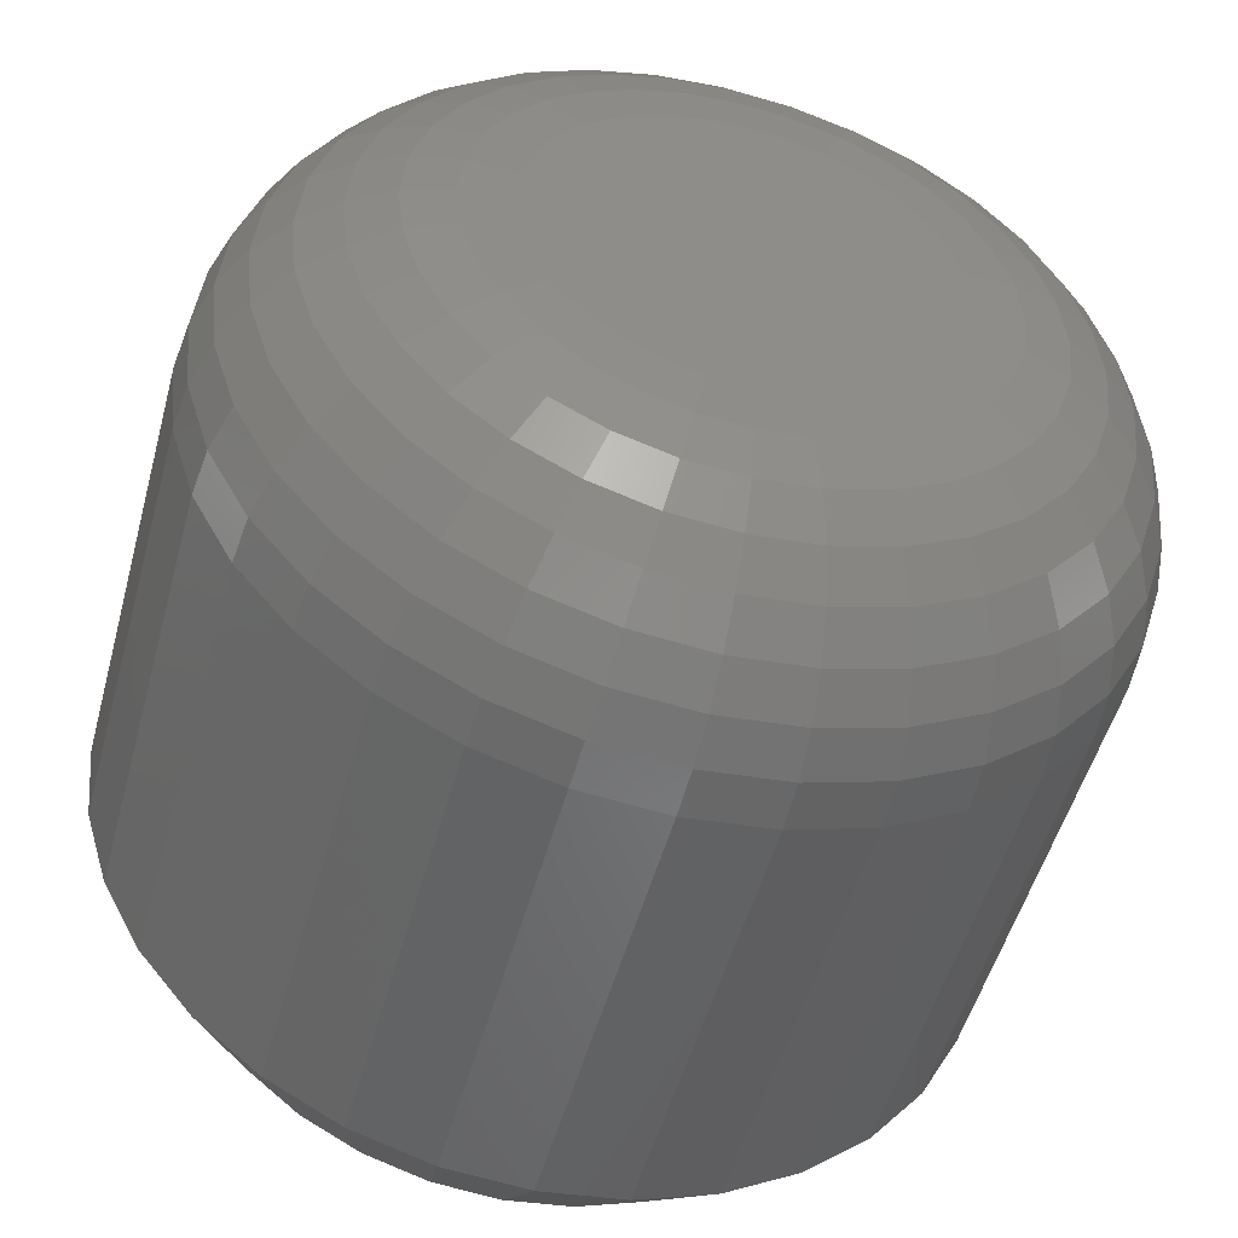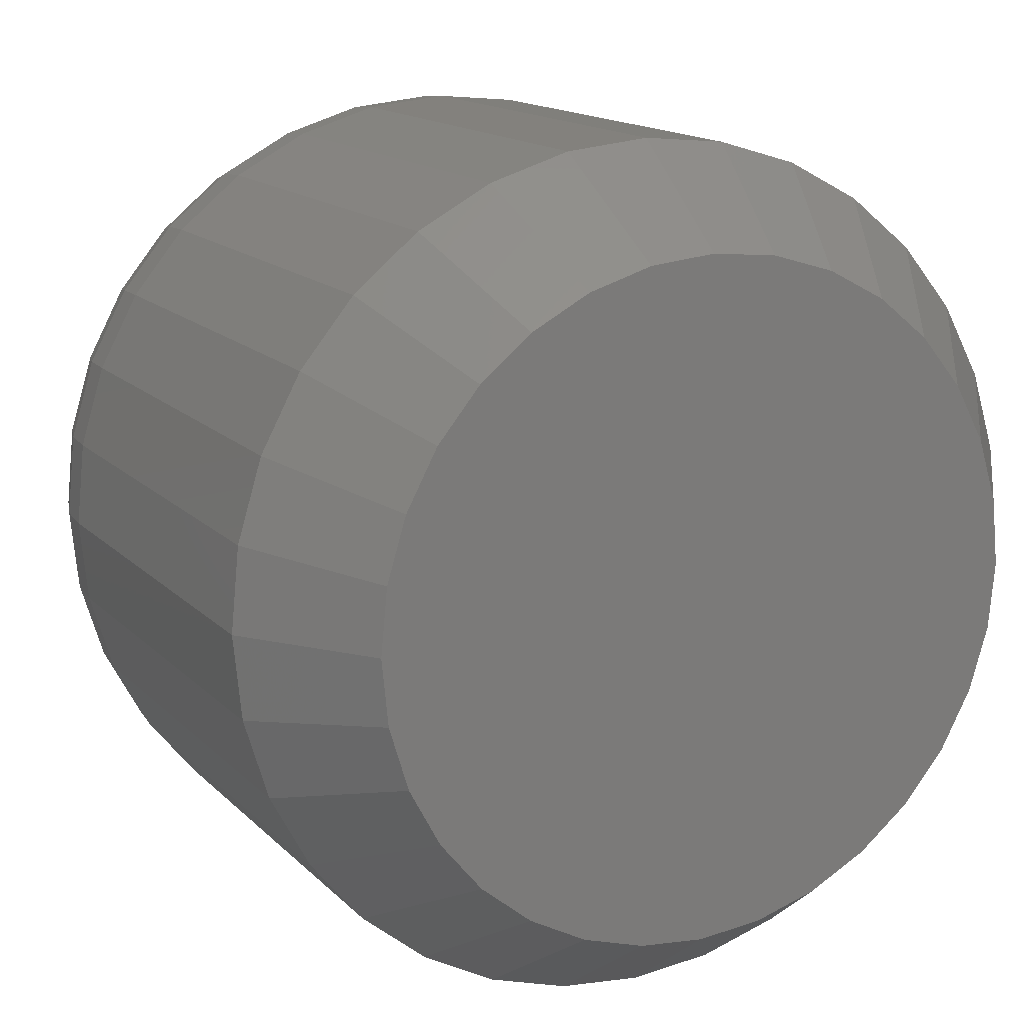
<metadata>
{"format":"stl","ext":"stl","renderer":"f3d","projection":"perspective","resolution":1024,"background":"white","views":[{"elev":-50.4,"azim":165.1,"up":"+Y"},{"elev":14.7,"azim":-27.2,"up":"+Y"}]}
</metadata>
<code>
# stl→obj: 352 verts, 700 faces
v 0.4062 -8.085e-16 0.2188
v 0.4062 -9.797e-17 0.6328
v 0.3986 -0.07804 0.2188
v 0.3986 -0.07804 0.6328
v 0.3758 -0.1531 0.2188
v 0.3758 -0.1531 0.6328
v 0.3388 -0.2222 0.2188
v 0.3388 -0.2222 0.6328
v 0.2891 -0.2828 0.2188
v 0.2891 -0.2828 0.6328
v 0.2285 -0.3326 0.2188
v 0.2285 -0.3326 0.6328
v 0.1593 -0.3696 0.2188
v 0.1593 -0.3696 0.6328
v 0.08429 -0.3923 0.2188
v 0.08429 -0.3923 0.6328
v 0.00625 -0.4 0.2188
v 0.00625 -0.4 0.6328
v -0.07179 -0.3923 0.2188
v -0.07179 -0.3923 0.6328
v -0.1468 -0.3696 0.2188
v -0.1468 -0.3696 0.6328
v -0.216 -0.3326 0.2188
v -0.216 -0.3326 0.6328
v -0.2766 -0.2828 0.2188
v -0.2766 -0.2828 0.6328
v -0.3263 -0.2222 0.2188
v -0.3263 -0.2222 0.6328
v -0.3633 -0.1531 0.2188
v -0.3633 -0.1531 0.6328
v -0.3861 -0.07804 0.2188
v -0.3861 -0.07804 0.6328
v -0.3937 4.898e-17 0.2188
v -0.3937 4.898e-17 0.6328
v -0.3861 0.07804 0.2188
v -0.3861 0.07804 0.6328
v -0.3633 0.1531 0.2188
v -0.3633 0.1531 0.6328
v -0.3263 0.2222 0.2188
v -0.3263 0.2222 0.6328
v -0.2766 0.2828 0.2188
v -0.2766 0.2828 0.6328
v -0.216 0.3326 0.2188
v -0.216 0.3326 0.6328
v -0.1468 0.3696 0.2188
v -0.1468 0.3696 0.6328
v -0.07179 0.3923 0.2188
v -0.07179 0.3923 0.6328
v 0.00625 0.4 0.2188
v 0.00625 0.4 0.6328
v 0.08429 0.3923 0.2188
v 0.08429 0.3923 0.6328
v 0.1593 0.3696 0.2188
v 0.1593 0.3696 0.6328
v 0.2285 0.3326 0.2188
v 0.2285 0.3326 0.6328
v 0.2891 0.2828 0.2188
v 0.2891 0.2828 0.6328
v 0.3388 0.2222 0.2188
v 0.3388 0.2222 0.6328
v 0.3758 0.1531 0.2188
v 0.3758 0.1531 0.6328
v 0.3986 0.07804 0.2188
v 0.3986 0.07804 0.6328
v -0.05502 0.308 0.75
v 0.06752 0.308 0.75
v 0.00625 0.3141 0.75
v 0.1264 0.2902 0.75
v -0.1139 0.2902 0.75
v 0.1807 0.2611 0.75
v -0.1682 0.2611 0.75
v 0.2283 0.2221 0.75
v -0.2158 0.2221 0.75
v 0.2674 0.1745 0.75
v -0.2549 0.1745 0.75
v 0.2964 0.1202 0.75
v -0.2839 0.1202 0.75
v 0.3143 0.06127 0.75
v -0.3018 0.06127 0.75
v 0.3203 1.59e-16 0.75
v -0.3078 1.492e-07 0.75
v 0.3143 -0.06127 0.75
v -0.3018 -0.06127 0.75
v 0.2964 -0.1202 0.75
v -0.2839 -0.1202 0.75
v 0.2674 -0.1745 0.75
v -0.2549 -0.1745 0.75
v 0.2283 -0.2221 0.75
v -0.2158 -0.2221 0.75
v 0.1807 -0.2611 0.75
v -0.1682 -0.2611 0.75
v 0.1264 -0.2902 0.75
v -0.1139 -0.2902 0.75
v 0.06752 -0.308 0.75
v -0.05502 -0.308 0.75
v 0.00625 -0.3141 0.75
v 0.00625 0.1812 0
v 0.04161 0.1778 0
v -0.02911 0.1778 0
v -0.06311 0.1675 0
v 0.07561 0.1675 0
v 0.04161 -0.1778 0
v -0.02911 -0.1778 0
v 0.07561 -0.1675 0
v 0.00625 -0.1812 0
v -0.06311 -0.1675 0
v -0.09445 -0.1507 0
v 0.1069 -0.1507 0
v -0.1219 -0.1282 0
v 0.1344 -0.1282 0
v -0.1445 -0.1007 0
v 0.157 -0.1007 0
v -0.1612 -0.06936 0
v 0.1737 -0.06936 0
v -0.1715 -0.03536 0
v 0.184 -0.03536 0
v -0.175 -6.064e-17 0
v 0.1875 -4.674e-17 0
v -0.1715 0.03536 0
v 0.184 0.03536 0
v -0.1612 0.06936 0
v 0.1737 0.06936 0
v -0.1445 0.1007 0
v 0.157 0.1007 0
v -0.1219 0.1282 0
v 0.1344 0.1282 0
v -0.09445 0.1507 0
v 0.1069 0.1507 0
v -0.3895 -1.943e-16 0.1761
v -0.3819 0.07722 0.1761
v -0.3771 -2.22e-16 0.135
v -0.3697 0.07479 0.135
v -0.3569 -2.22e-16 0.09722
v -0.3499 0.07084 0.09722
v -0.3297 -1.665e-16 0.06407
v -0.3232 0.06554 0.06407
v -0.2965 -1.388e-16 0.03687
v -0.2907 0.05907 0.03687
v -0.2587 -1.249e-16 0.01665
v -0.2536 0.05169 0.01665
v -0.2177 -8.327e-17 0.004203
v -0.2134 0.04369 0.004203
v 0.3944 0.07722 0.1761
v 0.402 -2.498e-16 0.1761
v 0.3822 0.07479 0.135
v 0.3896 -2.776e-16 0.135
v 0.3624 0.07084 0.09722
v 0.3694 -2.22e-16 0.09722
v 0.3357 0.06554 0.06407
v 0.3422 -1.943e-16 0.06407
v 0.3032 0.05907 0.03687
v 0.309 -1.388e-16 0.03687
v 0.2661 0.05169 0.01665
v 0.2712 -1.527e-16 0.01665
v 0.2259 0.04369 0.004203
v 0.2302 -1.11e-16 0.004203
v 0.3719 0.1515 0.1761
v 0.3604 0.1467 0.135
v 0.3417 0.139 0.09722
v 0.3166 0.1286 0.06407
v 0.286 0.1159 0.03687
v 0.251 0.1014 0.01665
v 0.2131 0.08569 0.004203
v 0.3353 0.2199 0.1761
v 0.325 0.213 0.135
v 0.3082 0.2017 0.09722
v 0.2856 0.1866 0.06407
v 0.258 0.1682 0.03687
v 0.2266 0.1472 0.01665
v 0.1924 0.1244 0.004203
v 0.2861 0.2799 0.1761
v 0.2773 0.2711 0.135
v 0.263 0.2568 0.09722
v 0.2438 0.2375 0.06407
v 0.2203 0.2141 0.03687
v 0.1936 0.1874 0.01665
v 0.1646 0.1583 0.004203
v 0.2261 0.3291 0.1761
v 0.2192 0.3187 0.135
v 0.208 0.3019 0.09722
v 0.1929 0.2793 0.06407
v 0.1745 0.2518 0.03687
v 0.1535 0.2203 0.01665
v 0.1307 0.1862 0.004203
v 0.1577 0.3657 0.1761
v 0.153 0.3542 0.135
v 0.1452 0.3355 0.09722
v 0.1348 0.3104 0.06407
v 0.1221 0.2797 0.03687
v 0.1076 0.2448 0.01665
v 0.09194 0.2069 0.004203
v 0.08347 0.3882 0.1761
v 0.08104 0.376 0.135
v 0.07709 0.3562 0.09722
v 0.07179 0.3295 0.06407
v 0.06532 0.297 0.03687
v 0.05794 0.2599 0.01665
v 0.04994 0.2196 0.004203
v 0.00625 0.3958 0.1761
v 0.00625 0.3833 0.135
v 0.00625 0.3631 0.09722
v 0.00625 0.3359 0.06407
v 0.00625 0.3028 0.03687
v 0.00625 0.265 0.01665
v 0.00625 0.2239 0.004203
v -0.07097 0.3882 0.1761
v -0.06854 0.376 0.135
v -0.06459 0.3562 0.09722
v -0.05929 0.3295 0.06407
v -0.05282 0.297 0.03687
v -0.04544 0.2599 0.01665
v -0.03744 0.2196 0.004203
v -0.1452 0.3657 0.1761
v -0.1405 0.3542 0.135
v -0.1327 0.3355 0.09722
v -0.1223 0.3104 0.06407
v -0.1096 0.2797 0.03687
v -0.09515 0.2448 0.01665
v -0.07944 0.2069 0.004203
v -0.2136 0.3291 0.1761
v -0.2067 0.3187 0.135
v -0.1955 0.3019 0.09722
v -0.1804 0.2793 0.06407
v -0.162 0.2518 0.03687
v -0.141 0.2203 0.01665
v -0.1182 0.1862 0.004203
v -0.2736 0.2799 0.1761
v -0.2648 0.2711 0.135
v -0.2505 0.2568 0.09722
v -0.2313 0.2375 0.06407
v -0.2078 0.2141 0.03687
v -0.1811 0.1874 0.01665
v -0.1521 0.1583 0.004203
v -0.3228 0.2199 0.1761
v -0.3125 0.213 0.135
v -0.2957 0.2017 0.09722
v -0.2731 0.1866 0.06407
v -0.2455 0.1682 0.03687
v -0.2141 0.1472 0.01665
v -0.1799 0.1244 0.004203
v -0.3594 0.1515 0.1761
v -0.3479 0.1467 0.135
v -0.3292 0.139 0.09722
v -0.3041 0.1286 0.06407
v -0.2735 0.1159 0.03687
v -0.2385 0.1014 0.01665
v -0.2006 0.08569 0.004203
v 0.3944 -0.07722 0.1761
v 0.3822 -0.07479 0.135
v 0.3624 -0.07084 0.09722
v 0.3357 -0.06554 0.06407
v 0.3032 -0.05907 0.03687
v 0.2661 -0.05169 0.01665
v 0.2259 -0.04369 0.004203
v -0.3819 -0.07722 0.1761
v -0.3697 -0.07479 0.135
v -0.3499 -0.07084 0.09722
v -0.3232 -0.06554 0.06407
v -0.2907 -0.05907 0.03687
v -0.2536 -0.05169 0.01665
v -0.2134 -0.04369 0.004203
v -0.3594 -0.1515 0.1761
v -0.3479 -0.1467 0.135
v -0.3292 -0.139 0.09722
v -0.3041 -0.1286 0.06407
v -0.2735 -0.1159 0.03687
v -0.2385 -0.1014 0.01665
v -0.2006 -0.08569 0.004203
v -0.3228 -0.2199 0.1761
v -0.3125 -0.213 0.135
v -0.2957 -0.2017 0.09722
v -0.2731 -0.1866 0.06407
v -0.2455 -0.1682 0.03687
v -0.2141 -0.1472 0.01665
v -0.1799 -0.1244 0.004203
v -0.2736 -0.2799 0.1761
v -0.2648 -0.2711 0.135
v -0.2505 -0.2568 0.09722
v -0.2313 -0.2375 0.06407
v -0.2078 -0.2141 0.03687
v -0.1811 -0.1874 0.01665
v -0.1521 -0.1583 0.004203
v -0.2136 -0.3291 0.1761
v -0.2067 -0.3187 0.135
v -0.1955 -0.3019 0.09722
v -0.1804 -0.2793 0.06407
v -0.162 -0.2518 0.03687
v -0.141 -0.2203 0.01665
v -0.1182 -0.1862 0.004203
v -0.1452 -0.3657 0.1761
v -0.1405 -0.3542 0.135
v -0.1327 -0.3355 0.09722
v -0.1223 -0.3104 0.06407
v -0.1096 -0.2797 0.03687
v -0.09515 -0.2448 0.01665
v -0.07944 -0.2069 0.004203
v -0.07097 -0.3882 0.1761
v -0.06854 -0.376 0.135
v -0.06459 -0.3562 0.09722
v -0.05929 -0.3295 0.06407
v -0.05282 -0.297 0.03687
v -0.04544 -0.2599 0.01665
v -0.03744 -0.2196 0.004203
v 0.00625 -0.3958 0.1761
v 0.00625 -0.3833 0.135
v 0.00625 -0.3631 0.09722
v 0.00625 -0.3359 0.06407
v 0.00625 -0.3028 0.03687
v 0.00625 -0.265 0.01665
v 0.00625 -0.2239 0.004203
v 0.08347 -0.3882 0.1761
v 0.08104 -0.376 0.135
v 0.07709 -0.3562 0.09722
v 0.07179 -0.3295 0.06407
v 0.06532 -0.297 0.03687
v 0.05794 -0.2599 0.01665
v 0.04994 -0.2196 0.004203
v 0.1577 -0.3657 0.1761
v 0.153 -0.3542 0.135
v 0.1452 -0.3355 0.09722
v 0.1348 -0.3104 0.06407
v 0.1221 -0.2797 0.03687
v 0.1076 -0.2448 0.01665
v 0.09194 -0.2069 0.004203
v 0.2261 -0.3291 0.1761
v 0.2192 -0.3187 0.135
v 0.208 -0.3019 0.09722
v 0.1929 -0.2793 0.06407
v 0.1745 -0.2518 0.03687
v 0.1535 -0.2203 0.01665
v 0.1307 -0.1862 0.004203
v 0.2861 -0.2799 0.1761
v 0.2773 -0.2711 0.135
v 0.263 -0.2568 0.09722
v 0.2438 -0.2375 0.06407
v 0.2203 -0.2141 0.03687
v 0.1936 -0.1874 0.01665
v 0.1646 -0.1583 0.004203
v 0.3353 -0.2199 0.1761
v 0.325 -0.213 0.135
v 0.3082 -0.2017 0.09722
v 0.2856 -0.1866 0.06407
v 0.258 -0.1682 0.03687
v 0.2266 -0.1472 0.01665
v 0.1924 -0.1244 0.004203
v 0.3719 -0.1515 0.1761
v 0.3604 -0.1467 0.135
v 0.3417 -0.139 0.09722
v 0.3166 -0.1286 0.06407
v 0.286 -0.1159 0.03687
v 0.251 -0.1014 0.01665
v 0.2131 -0.08569 0.004203
f 1 2 3
f 3 2 4
f 3 4 5
f 5 4 6
f 5 6 7
f 7 6 8
f 7 8 9
f 9 8 10
f 9 10 11
f 11 10 12
f 11 12 13
f 13 12 14
f 13 14 15
f 15 14 16
f 15 16 17
f 17 16 18
f 17 18 19
f 19 18 20
f 19 20 21
f 21 20 22
f 21 22 23
f 23 22 24
f 23 24 25
f 25 24 26
f 25 26 27
f 27 26 28
f 27 28 29
f 29 28 30
f 29 30 31
f 31 30 32
f 31 32 33
f 33 32 34
f 33 34 35
f 35 34 36
f 35 36 37
f 37 36 38
f 37 38 39
f 39 38 40
f 39 40 41
f 41 40 42
f 41 42 43
f 43 42 44
f 43 44 45
f 45 44 46
f 45 46 47
f 47 46 48
f 47 48 49
f 49 48 50
f 49 50 51
f 51 50 52
f 51 52 53
f 53 52 54
f 53 54 55
f 55 54 56
f 55 56 57
f 57 56 58
f 57 58 59
f 59 58 60
f 59 60 61
f 61 60 62
f 61 62 63
f 63 62 64
f 63 64 1
f 1 64 2
f 65 66 67
f 66 65 68
f 68 65 69
f 68 69 70
f 70 69 71
f 70 71 72
f 72 71 73
f 72 73 74
f 74 73 75
f 74 75 76
f 76 75 77
f 76 77 78
f 78 77 79
f 78 79 80
f 80 79 81
f 80 81 82
f 82 81 83
f 82 83 84
f 84 83 85
f 84 85 86
f 86 85 87
f 86 87 88
f 88 87 89
f 88 89 90
f 90 89 91
f 90 91 92
f 92 91 93
f 92 93 94
f 94 93 95
f 94 95 96
f 40 73 42
f 42 73 71
f 42 71 44
f 44 71 69
f 44 69 46
f 73 40 75
f 75 40 38
f 75 38 77
f 77 38 36
f 77 36 79
f 79 36 34
f 79 34 81
f 74 58 72
f 72 58 56
f 72 56 70
f 70 56 54
f 70 54 68
f 58 74 60
f 60 74 76
f 60 76 62
f 62 76 78
f 62 78 64
f 64 78 80
f 64 80 2
f 67 48 65
f 65 48 46
f 65 46 69
f 48 67 50
f 50 67 66
f 50 66 52
f 52 66 68
f 52 68 54
f 8 88 10
f 10 88 90
f 10 90 12
f 12 90 92
f 12 92 14
f 88 8 86
f 86 8 6
f 86 6 84
f 84 6 4
f 84 4 82
f 82 4 2
f 82 2 80
f 87 26 89
f 89 26 24
f 89 24 91
f 91 24 22
f 91 22 93
f 26 87 28
f 28 87 85
f 28 85 30
f 30 85 83
f 30 83 32
f 32 83 81
f 32 81 34
f 96 16 94
f 94 16 14
f 94 14 92
f 16 96 18
f 18 96 95
f 18 95 20
f 20 95 93
f 20 93 22
f 97 98 99
f 100 99 98
f 101 100 98
f 102 103 104
f 105 103 102
f 103 106 104
f 104 106 107
f 104 107 108
f 108 107 109
f 108 109 110
f 110 109 111
f 110 111 112
f 112 111 113
f 112 113 114
f 114 113 115
f 114 115 116
f 116 115 117
f 116 117 118
f 118 117 119
f 118 119 120
f 120 119 121
f 120 121 122
f 122 121 123
f 122 123 124
f 124 123 125
f 124 125 126
f 126 125 127
f 126 127 128
f 128 127 100
f 128 100 101
f 33 35 129
f 129 35 130
f 129 130 131
f 131 130 132
f 131 132 133
f 133 132 134
f 133 134 135
f 135 134 136
f 135 136 137
f 137 136 138
f 137 138 139
f 139 138 140
f 139 140 141
f 141 140 142
f 141 142 117
f 117 142 119
f 63 1 143
f 143 1 144
f 143 144 145
f 145 144 146
f 145 146 147
f 147 146 148
f 147 148 149
f 149 148 150
f 149 150 151
f 151 150 152
f 151 152 153
f 153 152 154
f 153 154 155
f 155 154 156
f 155 156 120
f 120 156 118
f 61 63 157
f 157 63 143
f 157 143 158
f 158 143 145
f 158 145 159
f 159 145 147
f 159 147 160
f 160 147 149
f 160 149 161
f 161 149 151
f 161 151 162
f 162 151 153
f 162 153 163
f 163 153 155
f 163 155 122
f 122 155 120
f 59 61 164
f 164 61 157
f 164 157 165
f 165 157 158
f 165 158 166
f 166 158 159
f 166 159 167
f 167 159 160
f 167 160 168
f 168 160 161
f 168 161 169
f 169 161 162
f 169 162 170
f 170 162 163
f 170 163 124
f 124 163 122
f 57 59 171
f 171 59 164
f 171 164 172
f 172 164 165
f 172 165 173
f 173 165 166
f 173 166 174
f 174 166 167
f 174 167 175
f 175 167 168
f 175 168 176
f 176 168 169
f 176 169 177
f 177 169 170
f 177 170 126
f 126 170 124
f 55 57 178
f 178 57 171
f 178 171 179
f 179 171 172
f 179 172 180
f 180 172 173
f 180 173 181
f 181 173 174
f 181 174 182
f 182 174 175
f 182 175 183
f 183 175 176
f 183 176 184
f 184 176 177
f 184 177 128
f 128 177 126
f 53 55 185
f 185 55 178
f 185 178 186
f 186 178 179
f 186 179 187
f 187 179 180
f 187 180 188
f 188 180 181
f 188 181 189
f 189 181 182
f 189 182 190
f 190 182 183
f 190 183 191
f 191 183 184
f 191 184 101
f 101 184 128
f 51 53 192
f 192 53 185
f 192 185 193
f 193 185 186
f 193 186 194
f 194 186 187
f 194 187 195
f 195 187 188
f 195 188 196
f 196 188 189
f 196 189 197
f 197 189 190
f 197 190 198
f 198 190 191
f 198 191 98
f 98 191 101
f 49 51 199
f 199 51 192
f 199 192 200
f 200 192 193
f 200 193 201
f 201 193 194
f 201 194 202
f 202 194 195
f 202 195 203
f 203 195 196
f 203 196 204
f 204 196 197
f 204 197 205
f 205 197 198
f 205 198 97
f 97 198 98
f 47 49 206
f 206 49 199
f 206 199 207
f 207 199 200
f 207 200 208
f 208 200 201
f 208 201 209
f 209 201 202
f 209 202 210
f 210 202 203
f 210 203 211
f 211 203 204
f 211 204 212
f 212 204 205
f 212 205 99
f 99 205 97
f 45 47 213
f 213 47 206
f 213 206 214
f 214 206 207
f 214 207 215
f 215 207 208
f 215 208 216
f 216 208 209
f 216 209 217
f 217 209 210
f 217 210 218
f 218 210 211
f 218 211 219
f 219 211 212
f 219 212 100
f 100 212 99
f 43 45 220
f 220 45 213
f 220 213 221
f 221 213 214
f 221 214 222
f 222 214 215
f 222 215 223
f 223 215 216
f 223 216 224
f 224 216 217
f 224 217 225
f 225 217 218
f 225 218 226
f 226 218 219
f 226 219 127
f 127 219 100
f 41 43 227
f 227 43 220
f 227 220 228
f 228 220 221
f 228 221 229
f 229 221 222
f 229 222 230
f 230 222 223
f 230 223 231
f 231 223 224
f 231 224 232
f 232 224 225
f 232 225 233
f 233 225 226
f 233 226 125
f 125 226 127
f 39 41 234
f 234 41 227
f 234 227 235
f 235 227 228
f 235 228 236
f 236 228 229
f 236 229 237
f 237 229 230
f 237 230 238
f 238 230 231
f 238 231 239
f 239 231 232
f 239 232 240
f 240 232 233
f 240 233 123
f 123 233 125
f 37 39 241
f 241 39 234
f 241 234 242
f 242 234 235
f 242 235 243
f 243 235 236
f 243 236 244
f 244 236 237
f 244 237 245
f 245 237 238
f 245 238 246
f 246 238 239
f 246 239 247
f 247 239 240
f 247 240 121
f 121 240 123
f 35 37 130
f 130 37 241
f 130 241 132
f 132 241 242
f 132 242 134
f 134 242 243
f 134 243 136
f 136 243 244
f 136 244 138
f 138 244 245
f 138 245 140
f 140 245 246
f 140 246 142
f 142 246 247
f 142 247 119
f 119 247 121
f 1 3 144
f 144 3 248
f 144 248 146
f 146 248 249
f 146 249 148
f 148 249 250
f 148 250 150
f 150 250 251
f 150 251 152
f 152 251 252
f 152 252 154
f 154 252 253
f 154 253 156
f 156 253 254
f 156 254 118
f 118 254 116
f 31 33 255
f 255 33 129
f 255 129 256
f 256 129 131
f 256 131 257
f 257 131 133
f 257 133 258
f 258 133 135
f 258 135 259
f 259 135 137
f 259 137 260
f 260 137 139
f 260 139 261
f 261 139 141
f 261 141 115
f 115 141 117
f 29 31 262
f 262 31 255
f 262 255 263
f 263 255 256
f 263 256 264
f 264 256 257
f 264 257 265
f 265 257 258
f 265 258 266
f 266 258 259
f 266 259 267
f 267 259 260
f 267 260 268
f 268 260 261
f 268 261 113
f 113 261 115
f 27 29 269
f 269 29 262
f 269 262 270
f 270 262 263
f 270 263 271
f 271 263 264
f 271 264 272
f 272 264 265
f 272 265 273
f 273 265 266
f 273 266 274
f 274 266 267
f 274 267 275
f 275 267 268
f 275 268 111
f 111 268 113
f 25 27 276
f 276 27 269
f 276 269 277
f 277 269 270
f 277 270 278
f 278 270 271
f 278 271 279
f 279 271 272
f 279 272 280
f 280 272 273
f 280 273 281
f 281 273 274
f 281 274 282
f 282 274 275
f 282 275 109
f 109 275 111
f 23 25 283
f 283 25 276
f 283 276 284
f 284 276 277
f 284 277 285
f 285 277 278
f 285 278 286
f 286 278 279
f 286 279 287
f 287 279 280
f 287 280 288
f 288 280 281
f 288 281 289
f 289 281 282
f 289 282 107
f 107 282 109
f 21 23 290
f 290 23 283
f 290 283 291
f 291 283 284
f 291 284 292
f 292 284 285
f 292 285 293
f 293 285 286
f 293 286 294
f 294 286 287
f 294 287 295
f 295 287 288
f 295 288 296
f 296 288 289
f 296 289 106
f 106 289 107
f 19 21 297
f 297 21 290
f 297 290 298
f 298 290 291
f 298 291 299
f 299 291 292
f 299 292 300
f 300 292 293
f 300 293 301
f 301 293 294
f 301 294 302
f 302 294 295
f 302 295 303
f 303 295 296
f 303 296 103
f 103 296 106
f 17 19 304
f 304 19 297
f 304 297 305
f 305 297 298
f 305 298 306
f 306 298 299
f 306 299 307
f 307 299 300
f 307 300 308
f 308 300 301
f 308 301 309
f 309 301 302
f 309 302 310
f 310 302 303
f 310 303 105
f 105 303 103
f 15 17 311
f 311 17 304
f 311 304 312
f 312 304 305
f 312 305 313
f 313 305 306
f 313 306 314
f 314 306 307
f 314 307 315
f 315 307 308
f 315 308 316
f 316 308 309
f 316 309 317
f 317 309 310
f 317 310 102
f 102 310 105
f 13 15 318
f 318 15 311
f 318 311 319
f 319 311 312
f 319 312 320
f 320 312 313
f 320 313 321
f 321 313 314
f 321 314 322
f 322 314 315
f 322 315 323
f 323 315 316
f 323 316 324
f 324 316 317
f 324 317 104
f 104 317 102
f 11 13 325
f 325 13 318
f 325 318 326
f 326 318 319
f 326 319 327
f 327 319 320
f 327 320 328
f 328 320 321
f 328 321 329
f 329 321 322
f 329 322 330
f 330 322 323
f 330 323 331
f 331 323 324
f 331 324 108
f 108 324 104
f 9 11 332
f 332 11 325
f 332 325 333
f 333 325 326
f 333 326 334
f 334 326 327
f 334 327 335
f 335 327 328
f 335 328 336
f 336 328 329
f 336 329 337
f 337 329 330
f 337 330 338
f 338 330 331
f 338 331 110
f 110 331 108
f 7 9 339
f 339 9 332
f 339 332 340
f 340 332 333
f 340 333 341
f 341 333 334
f 341 334 342
f 342 334 335
f 342 335 343
f 343 335 336
f 343 336 344
f 344 336 337
f 344 337 345
f 345 337 338
f 345 338 112
f 112 338 110
f 5 7 346
f 346 7 339
f 346 339 347
f 347 339 340
f 347 340 348
f 348 340 341
f 348 341 349
f 349 341 342
f 349 342 350
f 350 342 343
f 350 343 351
f 351 343 344
f 351 344 352
f 352 344 345
f 352 345 114
f 114 345 112
f 3 5 248
f 248 5 346
f 248 346 249
f 249 346 347
f 249 347 250
f 250 347 348
f 250 348 251
f 251 348 349
f 251 349 252
f 252 349 350
f 252 350 253
f 253 350 351
f 253 351 254
f 254 351 352
f 254 352 116
f 116 352 114

</code>
